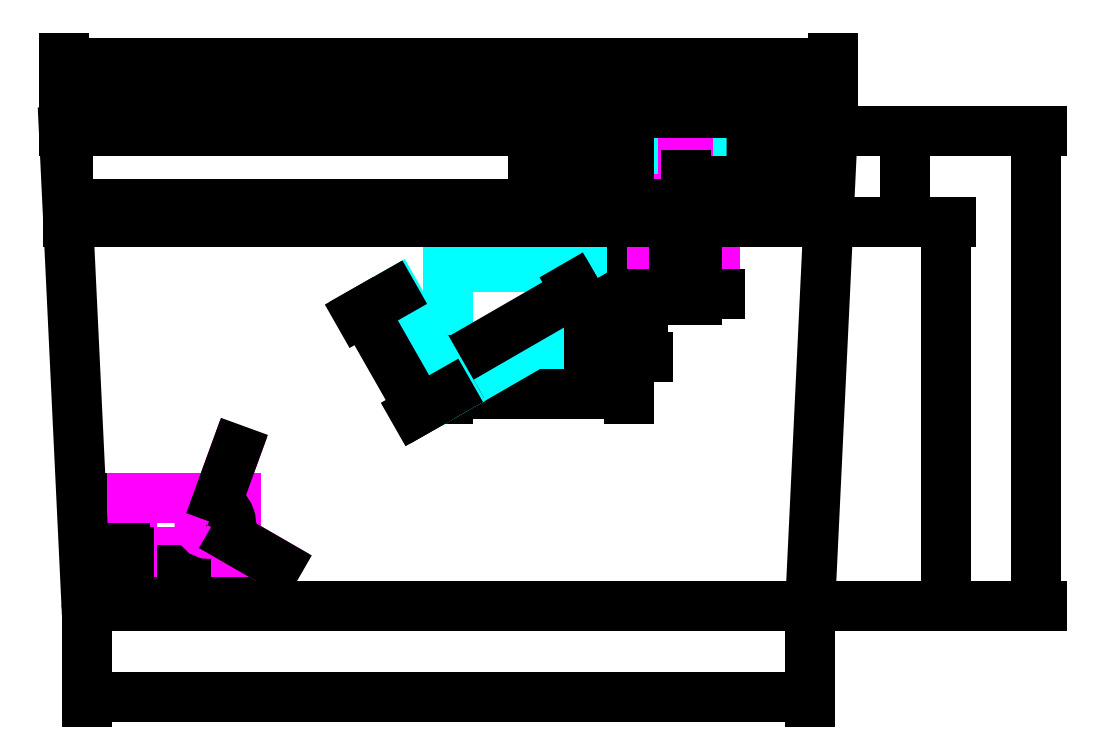
<metadata>
{"format":"dxf","ext":"dxf","renderer":"ezdxf+matplotlib","layout":"modelspace","background":"white","min_lineweight":24,"dpi":150}
</metadata>
<code>
0
SECTION
2
ENTITIES
0
LINE
8
box
10
35
20
145
11
205
21
145
0
DIMENSION
8
dim
2
*D1
10
200
20
20
30
0
11
120
21
21.88
31
0
70
   32
71
    5
3
Standard
53
0
210
0
220
0
230
1
13
40
23
40
33
0
14
200
24
40
34
0
0
DIMENSION
8
dim
2
*D2
10
230
20
125
30
0
11
228.1
21
82.5
31
0
70
   32
71
    5
3
Standard
53
0
210
0
220
0
230
1
13
200
23
40
33
0
14
204
24
125
34
0
50
90
0
DIMENSION
8
dim
2
*D3
10
250
20
145
30
0
11
248.1
21
92.5
31
0
70
   32
71
    5
3
Standard
53
0
210
0
220
0
230
1
13
200
23
40
33
0
14
205
24
145
34
0
50
90
0
LWPOLYLINE
8
servohood
90
    4
70
    1
43
0
10
54
20
56
10
54
20
56
10
54
20
56
10
54
20
56
0
LINE
8
servohood
10
50
20
52
11
73
21
52
0
DIMENSION
8
dim
2
*D4
10
73
20
48
30
0
11
61.5
21
49.88
31
0
70
   32
71
    5
72
    0
3
Standard
53
0
210
0
220
0
230
1
13
50
23
52
33
0
14
73
24
52
34
0
0
LINE
8
servohood
10
50
20
64
11
50
21
52
0
DIMENSION
8
dim
2
*D5
10
48.56
20
64
30
0
11
46.68
21
58
31
0
70
   32
71
    5
3
Standard
53
0
210
0
220
0
230
1
13
50
23
52
33
0
14
50
24
64
34
0
50
90
0
LINE
8
servohood
10
50
20
64
11
73
21
64
0
LINE
8
servohood
10
73
20
64
11
73
21
52
0
CIRCLE
8
servohood
10
67
20
58
40
2
0
CIRCLE
8
servohood
10
67
20
58
40
1
0
LINE
8
servohoodmove
10
67
20
58
11
81.72
21
49.5
0
LINE
8
servohoodmove
10
67
20
58
11
72.81
21
73.97
0
DIMENSION
8
dim
2
*D6
10
72.81
20
73.97
30
0
11
30
21
40
31
0
70
   34
71
    5
3
Standard
53
0
210
0
220
0
230
1
13
67
23
58
33
0
14
81.72
24
49.5
34
0
15
67
25
58
35
0
16
72
26
58
36
0
0
DIMENSION
8
dim
2
*D7
10
221
20
125
30
0
11
219.1
21
135
31
0
70
   32
71
    5
72
    0
3
Standard
53
0
210
0
220
0
230
1
13
205
23
145
33
0
14
204
24
125
34
0
50
90
0
LINE
8
box
10
39.95
20
40.95
11
35
21
145
0
ARC
8
box
10
40.95
20
41
40
1
50
182.7
51
270
0
LINE
8
box
10
200
20
40.95
11
205
21
145
0
ARC
8
box
10
199
20
41
40
1
50
270
51
357.3
0
LINE
8
box
10
40.95
20
40
11
199
21
40
0
LWPOLYLINE
8
servoarm
90
    4
70
    1
43
0
10
120
20
95
10
160
20
95
10
160
20
115
10
120
20
115
0
CIRCLE
8
servoarm
10
151
20
105
40
3
0
CIRCLE
8
servoarm
10
151
20
105
40
1
0
DIMENSION
8
dim
2
*D8
10
160
20
87
30
0
11
140
21
88.88
31
0
70
   32
71
    5
3
Standard
53
0
210
0
220
0
230
1
13
120
23
95
33
0
14
160
24
95
34
0
0
LINE
8
servoarmmove
10
151
20
105
11
120.7
21
87.5
0
LINE
8
servoarmmove
10
151
20
105
11
151
21
140
0
DIMENSION
8
dim
2
*D9
10
151
20
140
30
0
11
40
21
45
31
0
70
   34
71
    5
3
Standard
53
0
210
0
220
0
230
1
13
151
23
105
33
0
14
120.7
24
87.5
34
0
15
151
25
105
35
0
16
157
26
100
36
0
0
DIMENSION
8
dim
2
*D10
10
148.3
20
109.6
30
0
11
132.3
21
102.5
31
0
70
   33
71
    5
3
Standard
53
0
210
0
220
0
230
1
13
120.7
23
87.5
33
0
14
151
24
105
34
0
0
LINE
8
servoarmmove
10
120.7
20
87.5
11
108.3
21
109.2
0
LINE
8
servoarmmove
10
151
20
140
11
176
21
139.9
0
DIMENSION
8
dim
2
*D11
10
113.7
20
83.52
30
0
11
109.1
21
95.31
31
0
70
   33
71
    5
3
Standard
53
0
210
0
220
0
230
1
13
108.3
23
109.2
33
0
14
120.7
24
87.5
34
0
0
DIMENSION
8
dim
2
*D12
10
140
20
140
30
0
11
138.1
21
132.5
31
0
70
   32
71
    5
72
    0
3
Standard
53
0
210
0
220
0
230
1
13
151
23
125
33
0
14
151
24
140
34
0
50
90
0
DIMENSION
8
dim
2
*D13
10
163
20
95
30
0
11
161.1
21
105
31
0
70
   32
71
    5
72
    0
3
Standard
53
0
210
0
220
0
230
1
13
160
23
115
33
0
14
160
24
95
34
0
50
90
0
LWPOLYLINE
8
switch
90
    4
70
    1
43
0
10
175
20
124
10
170
20
124
10
170
20
130
10
175
20
130
0
LWPOLYLINE
8
switch
90
    4
70
    1
43
0
10
165
20
124
10
179
20
124
10
179
20
114
10
165
20
114
0
LWPOLYLINE
8
switch
90
    4
70
    1
43
0
10
172
20
130
10
173
20
130
10
173
20
150
10
172
20
150
0
LINE
8
box
10
160
20
125
11
204
21
125
0
LINE
8
box
10
35.95
20
125
11
159
21
125
0
LINE
8
box
10
35.95
20
129
11
159
21
129
0
LINE
8
box
10
159
20
125
11
159
21
129
0
LINE
8
box
10
160
20
129
11
204
21
129
0
LINE
8
box
10
160
20
125
11
160
21
129
0
DIMENSION
8
dim
2
*D14
10
205
20
160
30
0
11
120
21
161.9
31
0
70
   32
71
    5
72
    0
3
Standard
53
0
210
0
220
0
230
1
13
35
23
145
33
0
14
205
24
145
34
0
0
DIMENSION
8
dim
2
*D15
10
159
20
149
30
0
11
97.48
21
150.9
31
0
70
   32
71
    5
72
    0
3
Standard
53
0
210
0
220
0
230
1
13
35.95
23
129
33
0
14
159
24
129
34
0
0
DIMENSION
8
dim
2
*D16
10
204
20
149
30
0
11
182
21
150.9
31
0
70
   32
71
    5
72
    0
3
Standard
53
0
210
0
220
0
230
1
13
160
23
129
33
0
14
204
24
129
34
0
0
DIMENSION
8
dim
2
*D17
10
204
20
134
30
0
11
188.3
21
135.9
31
0
70
   32
71
    5
3
Standard
53
0
210
0
220
0
230
1
13
172.5
23
125
33
0
14
204
24
125
34
0
0
DIMENSION
8
dim
2
*D18
10
175
20
109
30
0
11
172.5
21
110.9
31
0
70
   32
71
    5
3
Standard
53
0
210
0
220
0
230
1
13
170
23
124
33
0
14
175
24
124
34
0
0
ENDSEC
0
EOF

</code>
